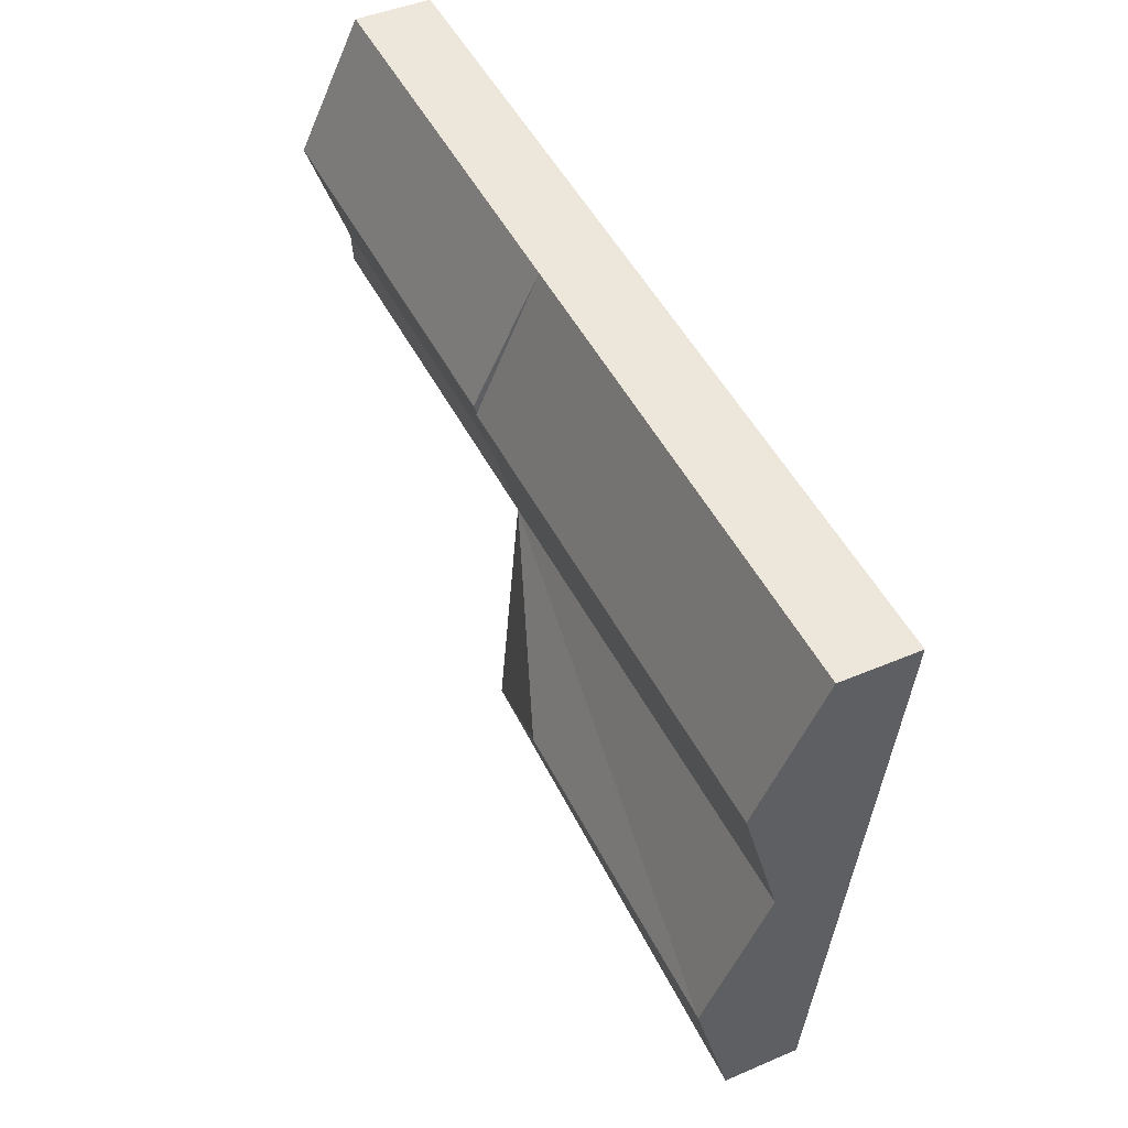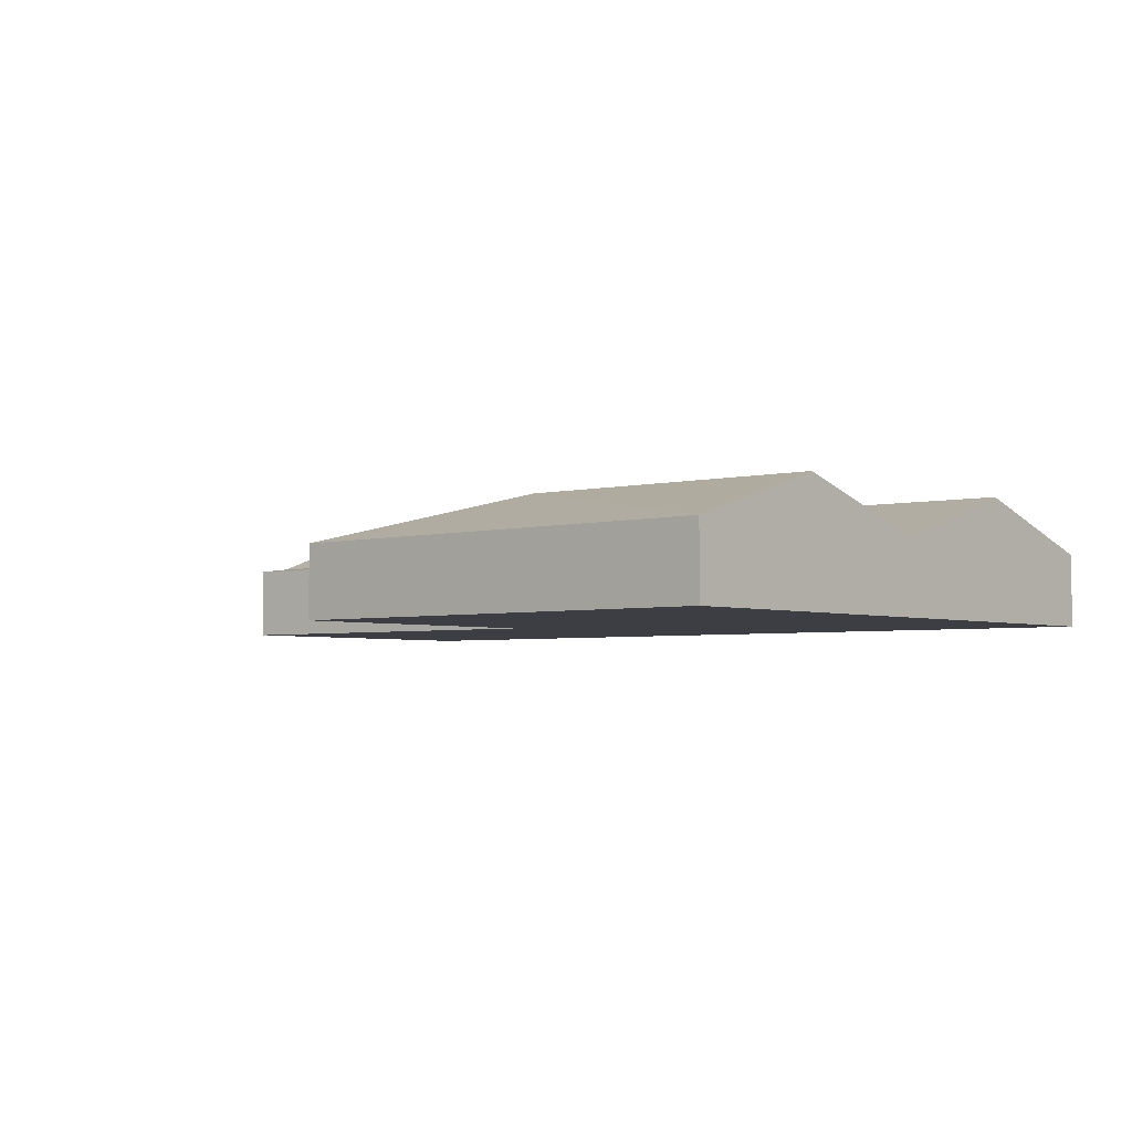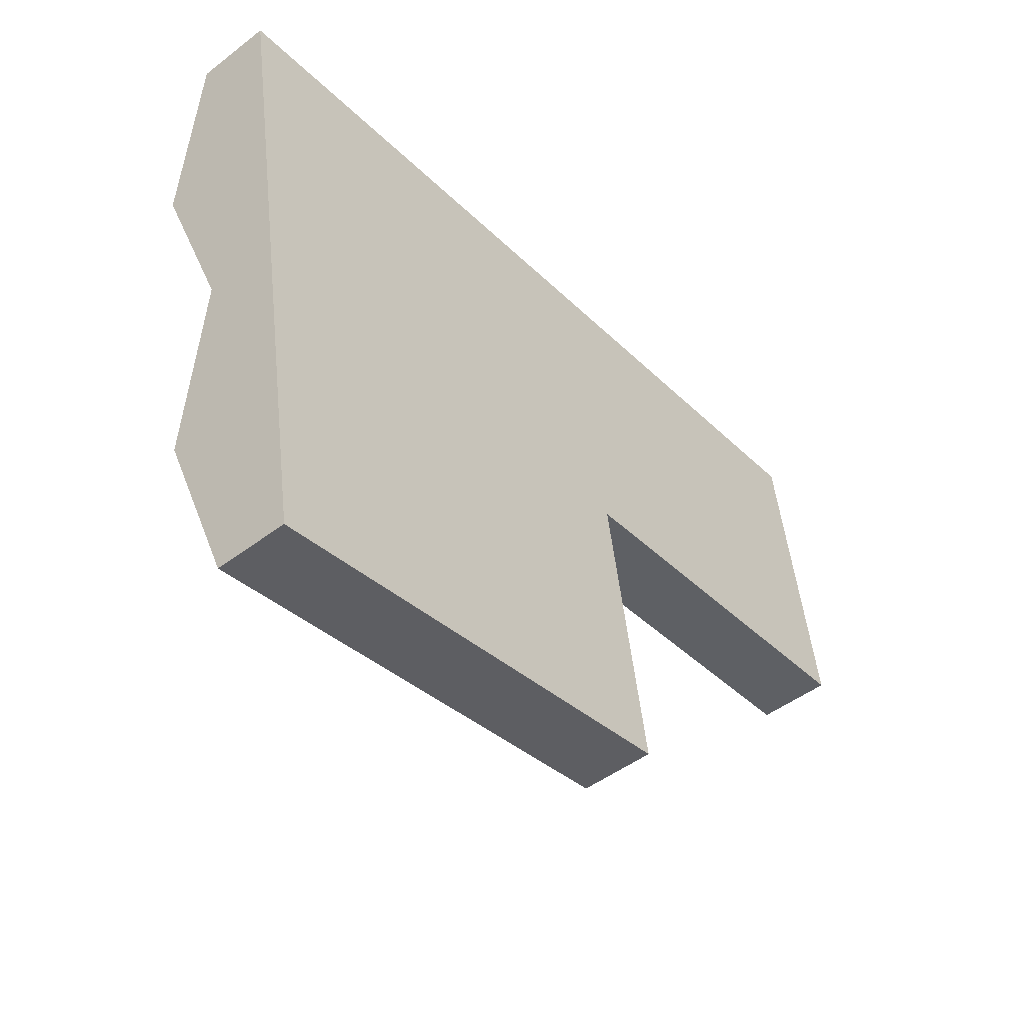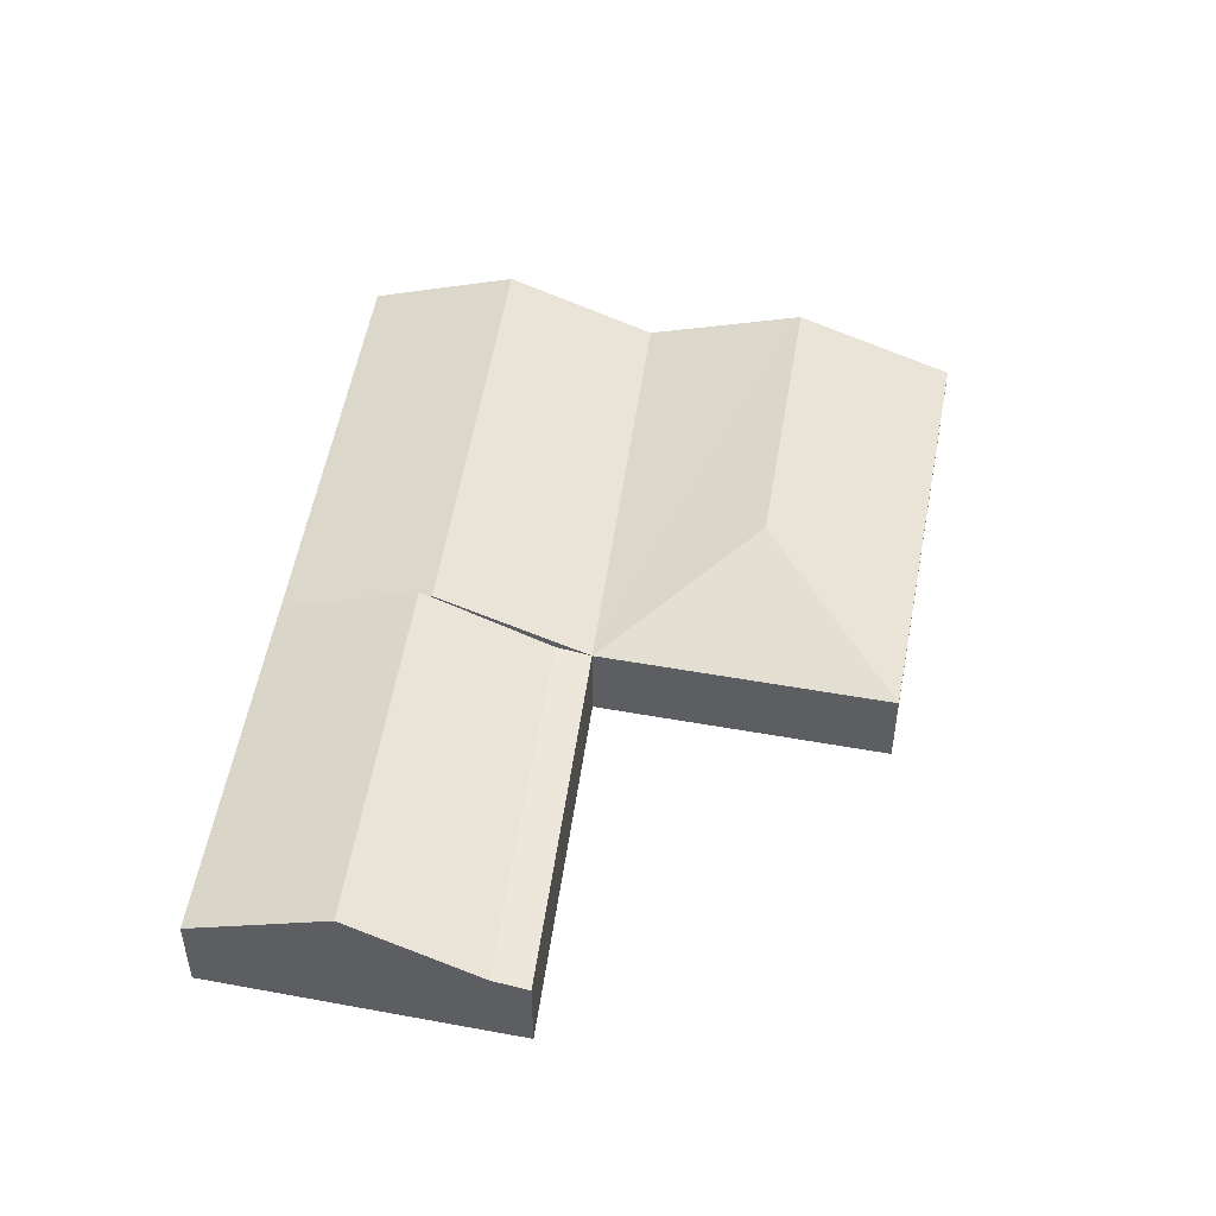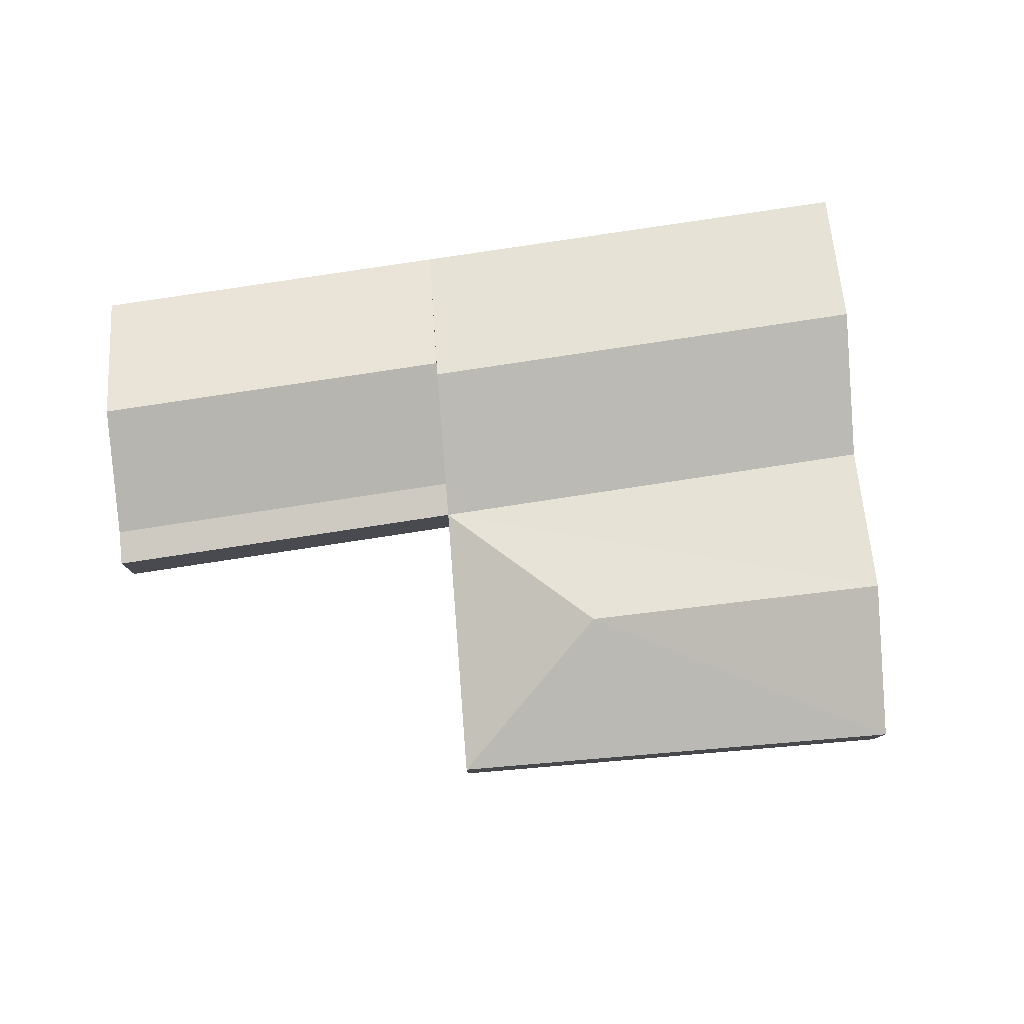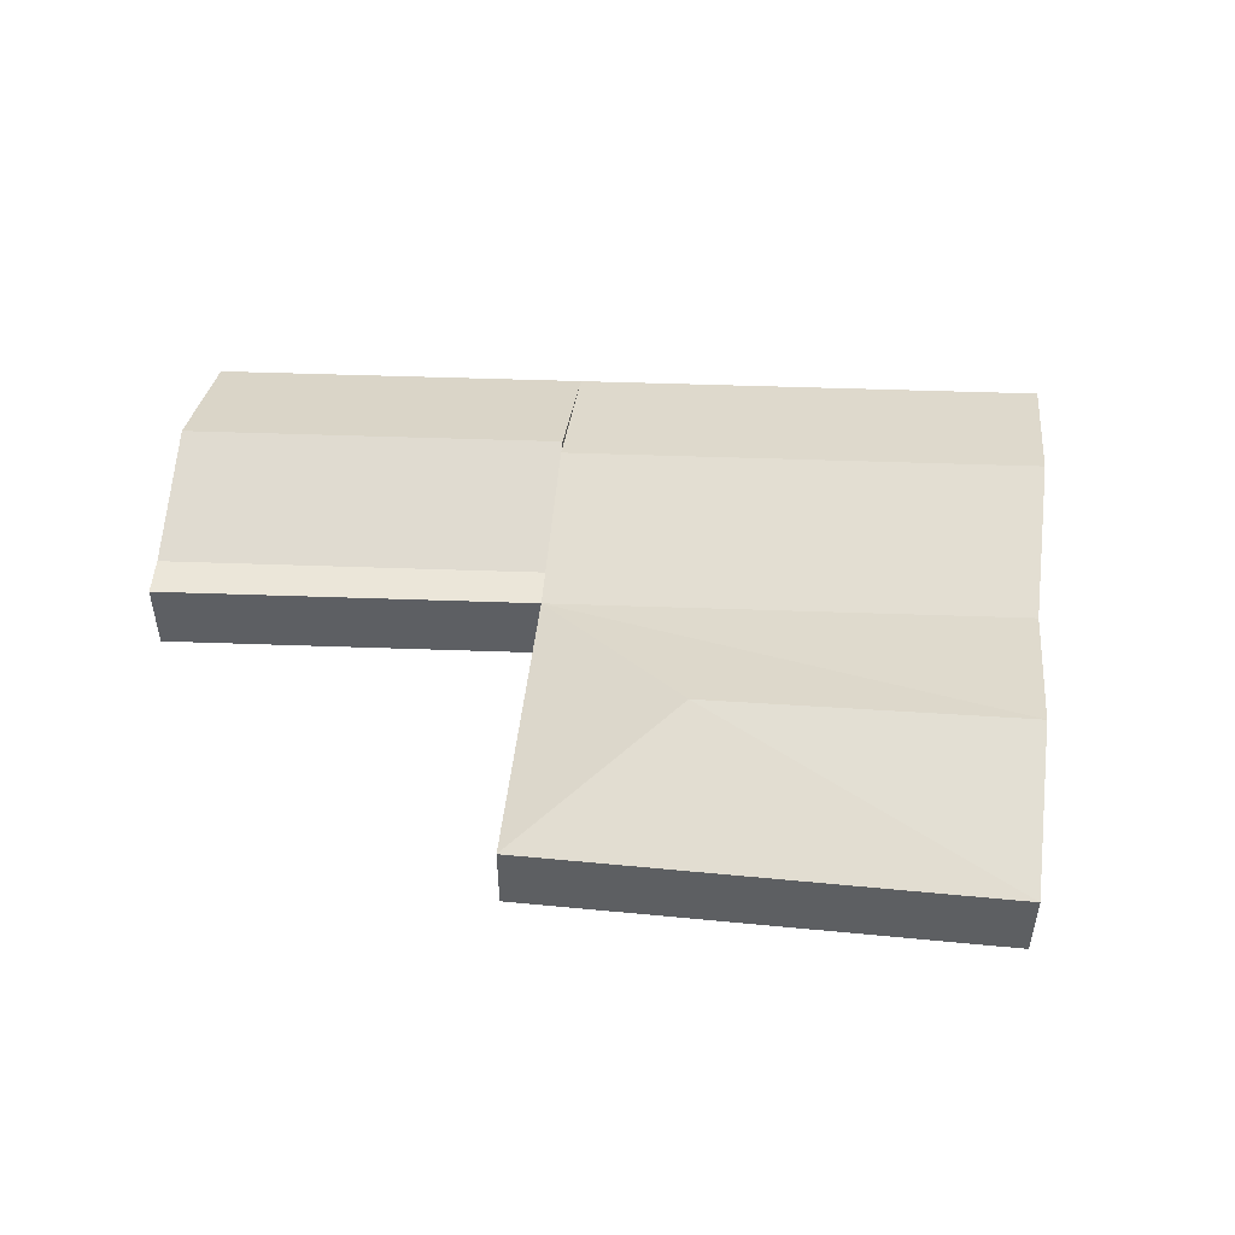
<metadata>
{"format":"obj","ext":"obj","renderer":"f3d","projection":"perspective","resolution":1024,"background":"white","views":[{"elev":44.1,"azim":-116.7,"up":"+Z"},{"elev":-3.7,"azim":-147.7,"up":"+Y"},{"elev":-47.5,"azim":-49.3,"up":"+Z"},{"elev":47.2,"azim":92.6,"up":"+Y"},{"elev":79.0,"azim":166.5,"up":"+Y"},{"elev":49.6,"azim":177.4,"up":"+Y"}]}
</metadata>
<code>
v  36.35 2.165e-15 -35.36
v  33.39 4.769 -16.91
v  33.39 1.035e-15 -16.91
v  36.35 4.769 -35.36
v  3.121 4.769 -19.48
v  6.4 2.446e-15 -39.94
v  3.121 1.193e-15 -19.48
v  4.761 7.942 -29.71
v  6.4 4.769 -39.94
v  31.81 7.899 -7.036
v  30.27 4.769 2.57
v  31.7 8.142 -6.386
v  57.49 9.1e-16 -14.86
v  57.49 4.769 -14.86
v  54.37 -2.826e-16 4.616
v  57.13 5.052 -12.6
v  55.8 8.142 -4.34
v  54.37 4.769 4.616
v  30.27 -1.574e-16 2.57
v  33.39 4.206 -16.91
v  33.03 5.052 -14.65
v  31.14 6.531 -2.838
v  31.83 7.942 -7.17
v  0.0001017 4.769 -0.0001511
v  0 0 0
v  1.561 7.942 -9.739
v  25.08 7.942 -27.3
g defaultobject
f 1 2 3
f 2 1 4
f 5 6 7
f 6 5 8
f 6 8 9
f 9 1 6
f 1 9 4
f 10 11 12
f 2 13 3
f 13 2 14
f 14 15 13
f 15 14 16
f 15 16 17
f 15 17 18
f 15 11 19
f 11 15 18
f 2 20 21
f 22 2 23
f 19 24 25
f 24 19 11
f 24 7 25
f 7 24 26
f 7 26 5
f 3 6 1
f 6 3 7
f 3 15 19
f 15 3 13
f 19 7 3
f 7 19 25
f 16 2 21
f 2 16 14
f 17 21 12
f 21 17 16
f 18 12 11
f 12 18 17
f 26 11 23
f 11 26 24
f 5 23 2
f 23 5 26
f 27 2 4
f 8 2 27
f 2 8 5
f 9 27 4
f 27 9 8

</code>
